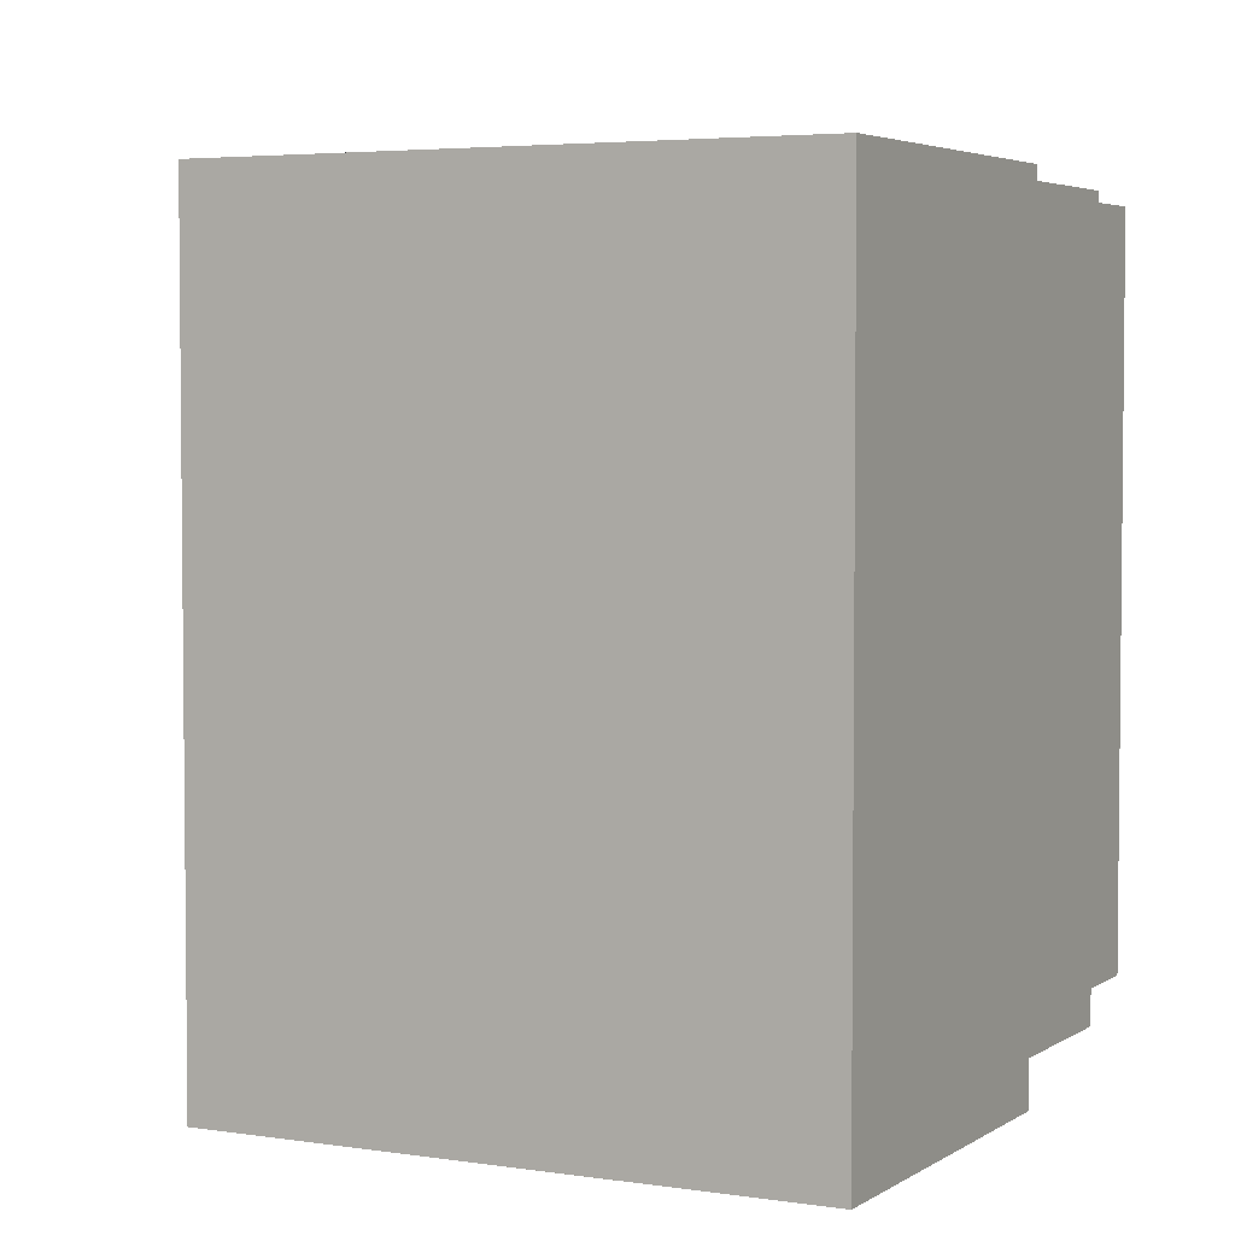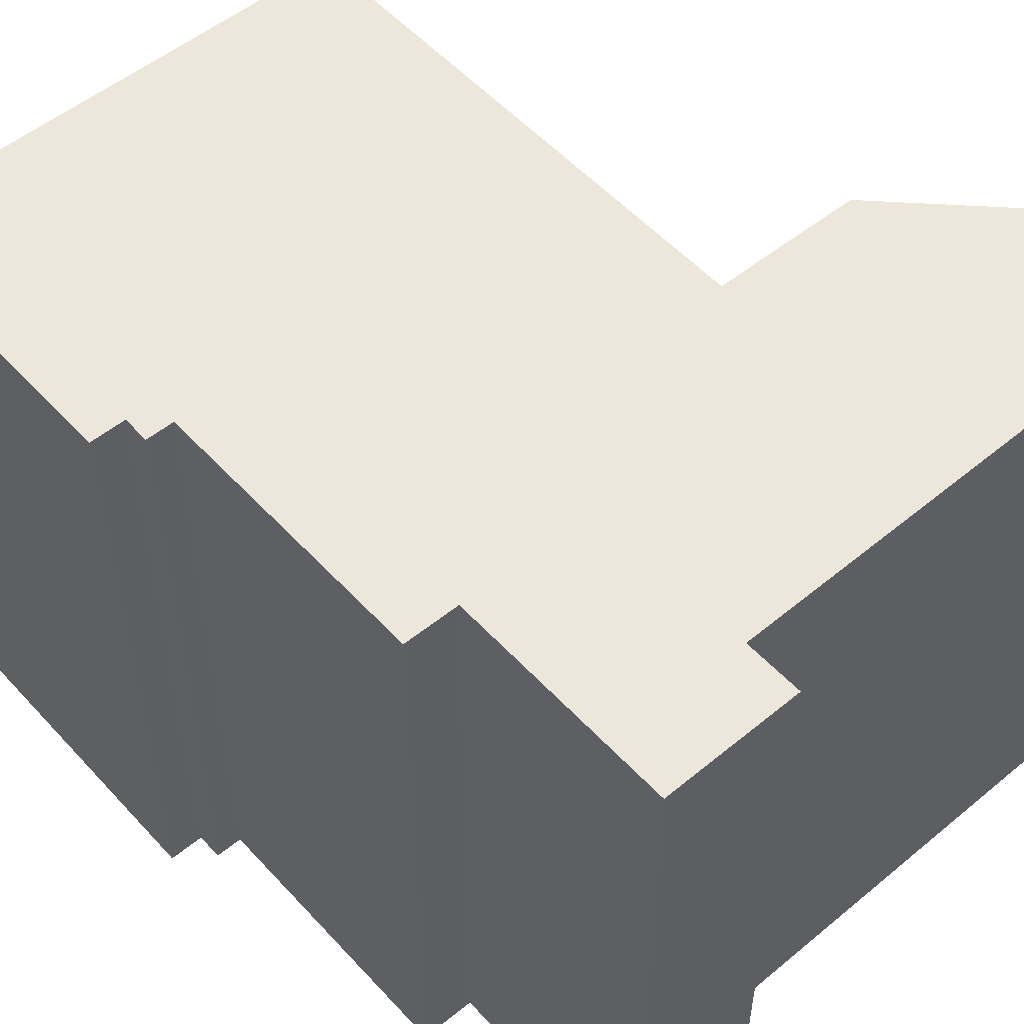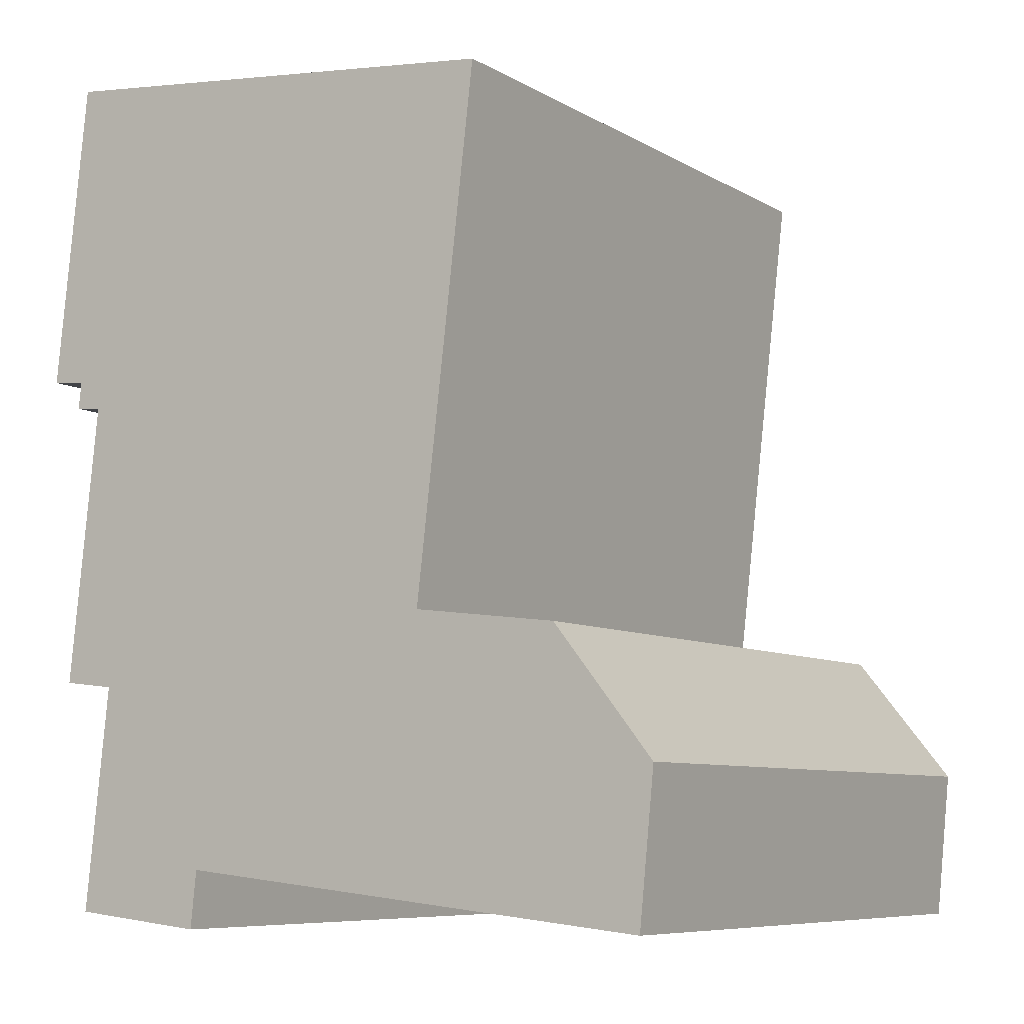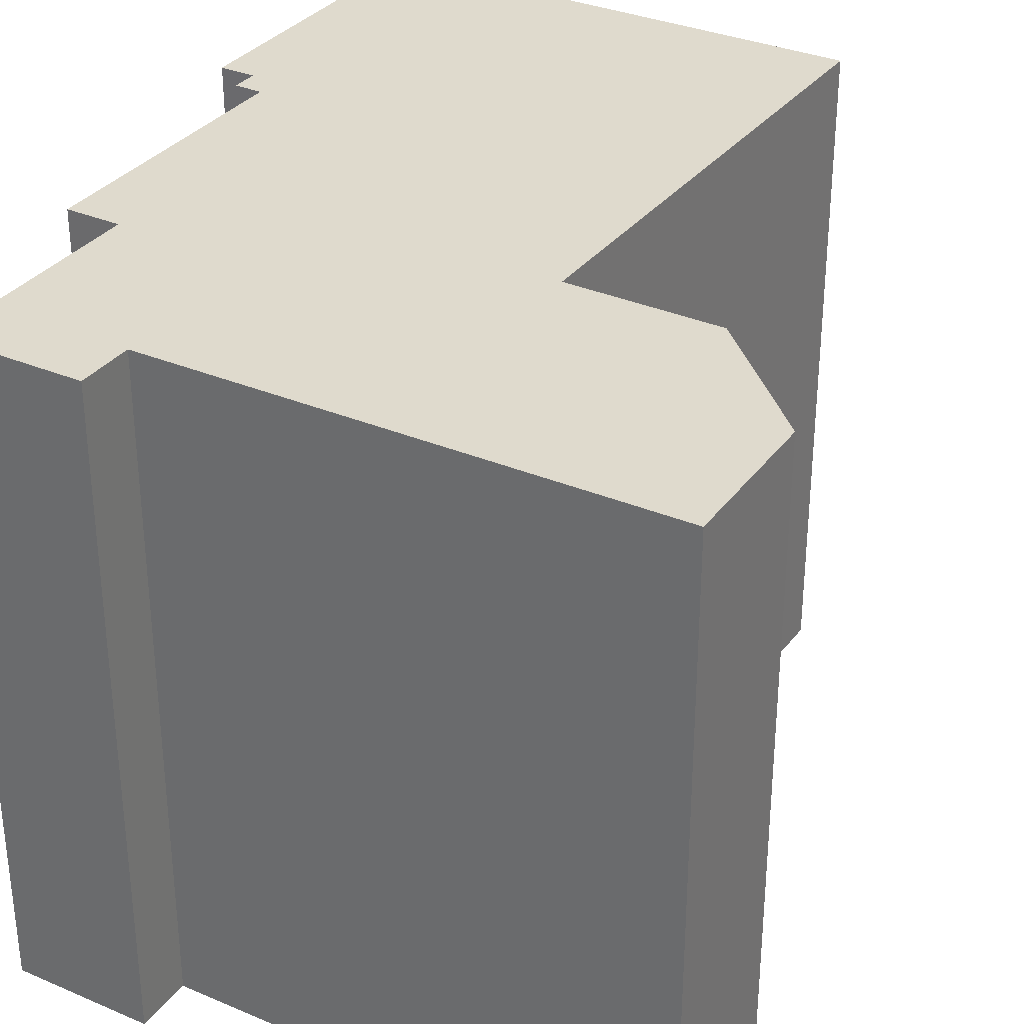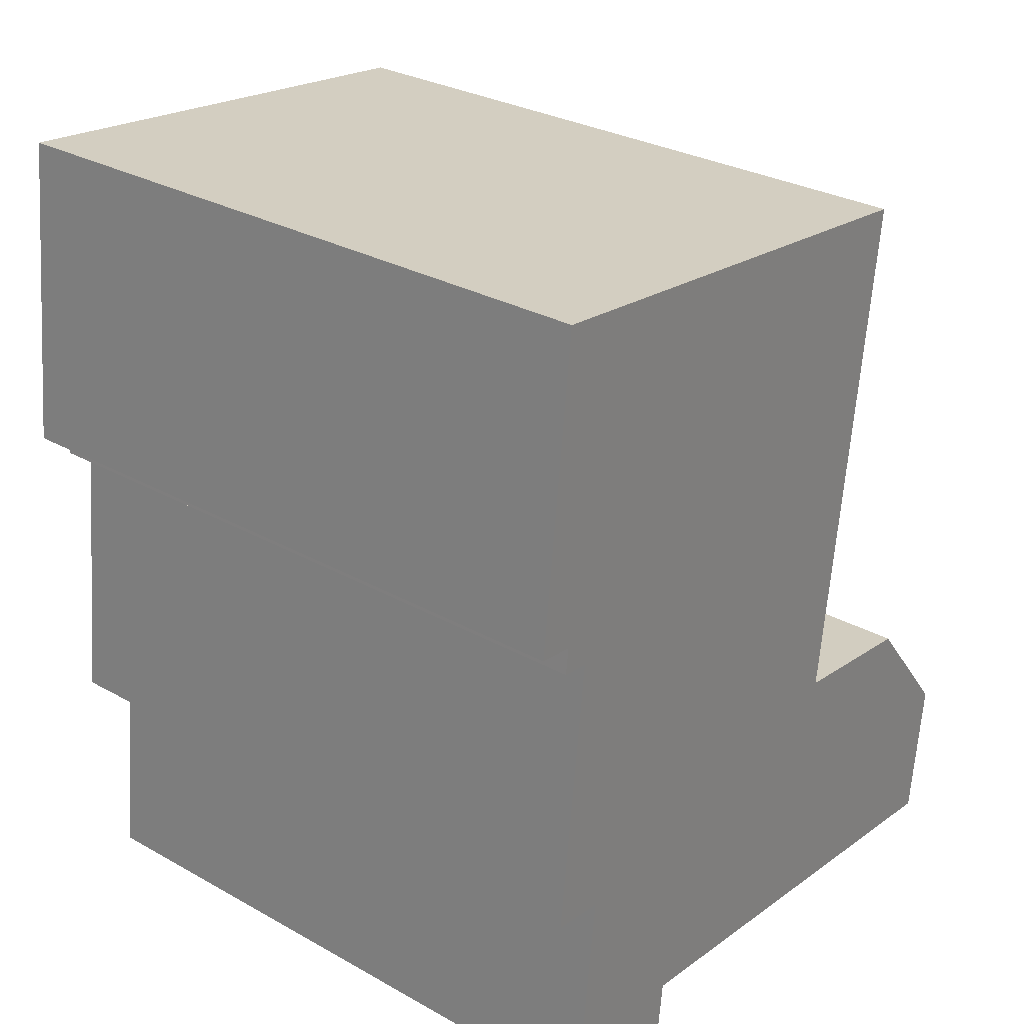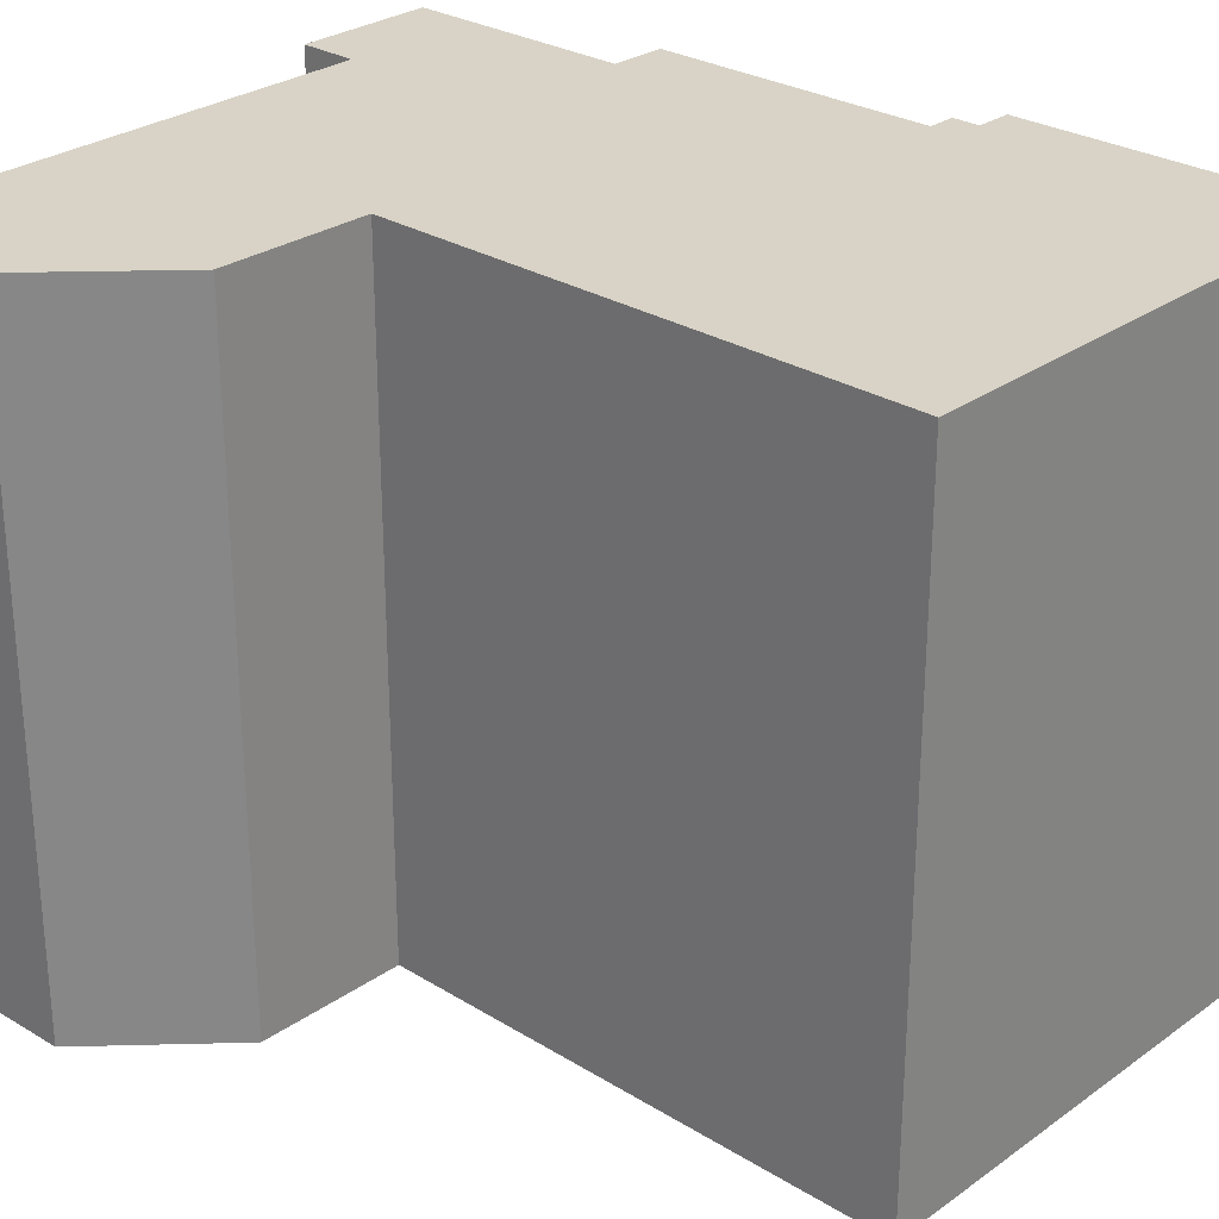
<metadata>
{"format":"obj","ext":"obj","renderer":"f3d","projection":"perspective","resolution":1024,"background":"white","views":[{"elev":4.0,"azim":21.2,"up":"+Y"},{"elev":53.1,"azim":132.5,"up":"+Y"},{"elev":-7.8,"azim":-147.2,"up":"+Z"},{"elev":32.6,"azim":-155.5,"up":"+Y"},{"elev":29.6,"azim":129.4,"up":"+Z"},{"elev":27.9,"azim":-53.5,"up":"+Y"}]}
</metadata>
<code>
v  0 8.349 5.112e-16
v  1.541 8.349 -1.743
v  0.188 8.349 -1.883
v  6.491 8.349 -1.229
v  1.188 8.349 1.483
v  8.32 8.349 -1.77
v  6.569 8.349 -1.956
v  8.01 8.349 1.08
v  1.29 8.349 1.61
v  3.18 8.349 1.84
v  2.947 8.349 3.837
v  8.7 8.349 1.16
v  8.31 8.349 4.74
v  2.41 8.349 8.43
v  8.66 8.349 4.78
v  8.62 8.349 5.12
v  9.07 8.349 5.17
v  7.03 8.349 8.934
v  8.64 8.349 9.11
v  6.569 1.198e-16 -1.956
v  6.491 7.525e-17 -1.229
v  0.188 1.153e-16 -1.883
v  0 0 0
v  3.18 -1.127e-16 1.84
v  2.41 -5.162e-16 8.43
v  2.947 -2.349e-16 3.837
v  1.541 1.067e-16 -1.743
v  9.07 -3.166e-16 5.17
v  8.62 -3.135e-16 5.12
v  8.66 -2.927e-16 4.78
v  8.31 -2.902e-16 4.74
v  8.7 -7.103e-17 1.16
v  8.01 -6.613e-17 1.08
v  8.32 1.084e-16 -1.77
v  1.29 -9.858e-17 1.61
v  1.188 -9.081e-17 1.483
v  8.64 -5.578e-16 9.11
v  7.03 -5.47e-16 8.934
g defaultobject
f 1 2 3
f 2 1 4
f 4 1 5
f 4 6 7
f 6 4 8
f 8 4 5
f 8 5 9
f 8 9 10
f 8 10 11
f 8 11 12
f 12 11 13
f 13 11 14
f 13 14 15
f 15 14 16
f 16 14 17
f 17 14 18
f 17 18 19
f 20 4 7
f 4 20 21
f 22 1 3
f 1 22 23
f 24 11 10
f 11 24 14
f 14 24 25
f 25 24 26
f 21 2 4
f 2 21 3
f 3 21 22
f 22 21 27
f 28 16 17
f 16 28 29
f 30 13 15
f 13 30 31
f 32 8 12
f 8 32 33
f 34 7 6
f 7 34 20
f 23 5 1
f 5 23 9
f 9 23 35
f 35 23 36
f 35 10 9
f 10 35 24
f 25 18 14
f 18 25 19
f 19 25 37
f 37 25 38
f 37 17 19
f 17 37 28
f 29 15 16
f 15 29 30
f 31 12 13
f 12 31 32
f 33 6 8
f 6 33 34
f 35 21 24
f 21 35 27
f 27 35 36
f 27 36 23
f 27 23 22
f 38 28 37
f 28 38 25
f 28 25 29
f 29 25 30
f 30 25 31
f 31 25 32
f 32 25 26
f 32 26 33
f 33 26 34
f 34 26 24
f 34 24 21
f 34 21 20

</code>
